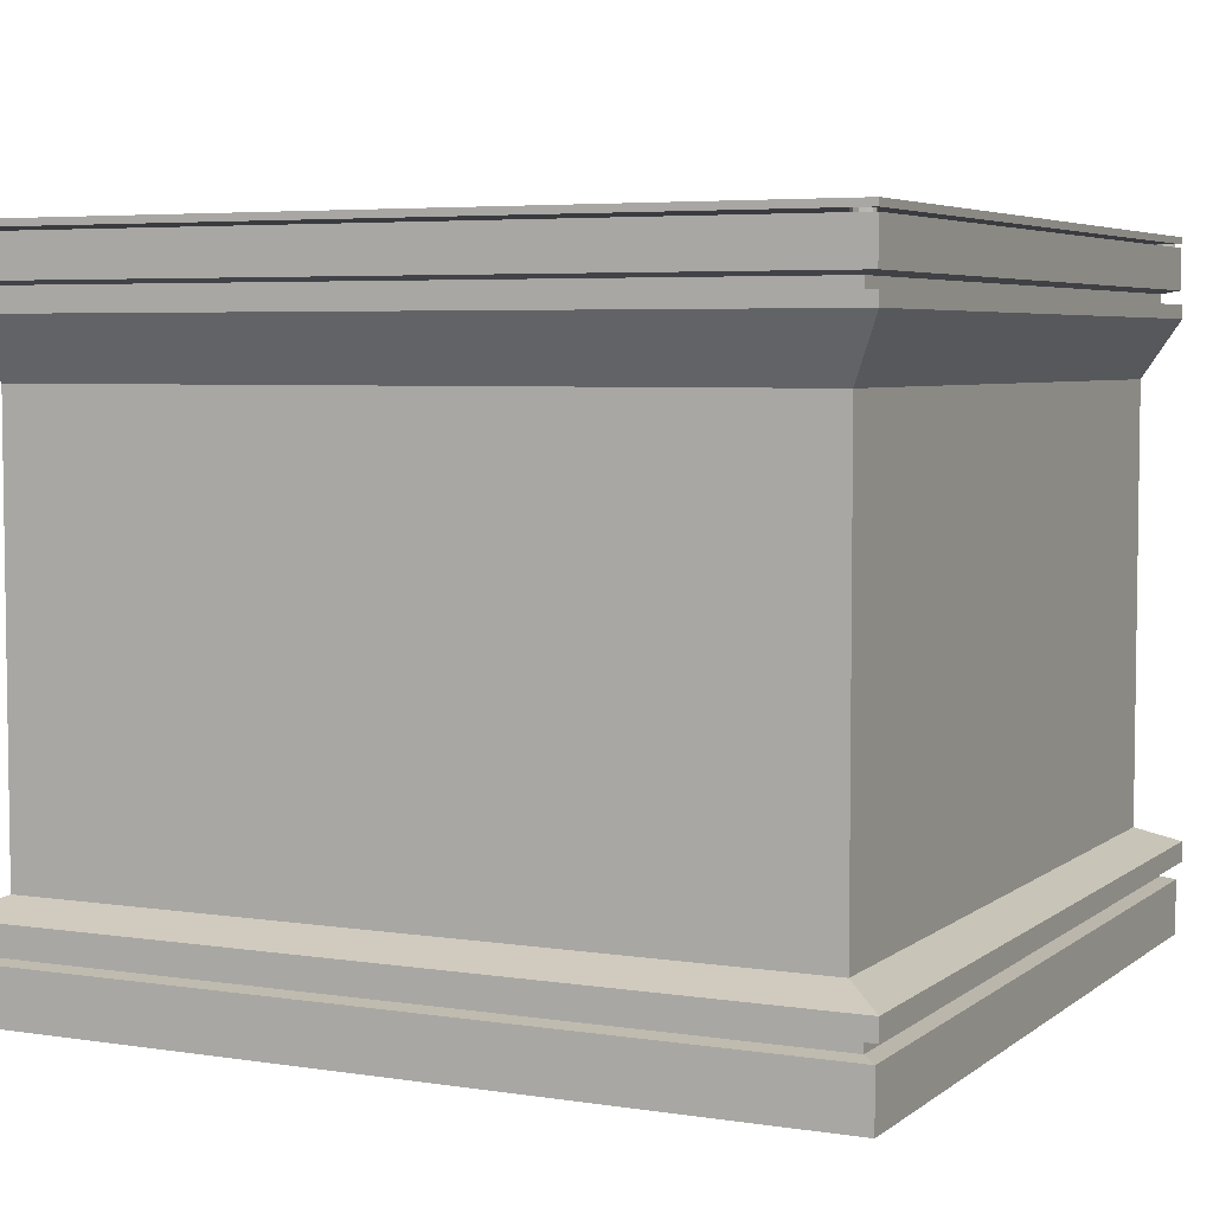
<metadata>
{"format":"obj","ext":"obj","renderer":"f3d","projection":"perspective","resolution":1024,"background":"white","views":[{"elev":5.0,"azim":-64.1,"up":"+Y"}]}
</metadata>
<code>
v 1.142 0.2821 -0.8832
v 1.146 0.2821 -0.8682
v 1.146 0.2221 -0.8682
v 1.142 0.2221 -0.8832
v 1.146 0.2821 -0.8682
v 1.157 0.2821 -0.8572
v 1.157 0.2221 -0.8572
v 1.146 0.2221 -0.8682
v 1.157 0.2821 -0.8572
v 1.172 0.2821 -0.8532
v 1.172 0.2221 -0.8532
v 1.157 0.2221 -0.8572
v 1.172 0.2821 -0.8532
v 1.187 0.2821 -0.8572
v 1.187 0.2221 -0.8572
v 1.172 0.2221 -0.8532
v 1.187 0.2821 -0.8572
v 1.198 0.2821 -0.8682
v 1.198 0.2221 -0.8682
v 1.187 0.2221 -0.8572
v 1.198 0.2821 -0.8682
v 1.202 0.2821 -0.8832
v 1.202 0.2221 -0.8832
v 1.198 0.2221 -0.8682
v 1.202 0.2821 -0.8832
v 1.198 0.2821 -0.8982
v 1.198 0.2221 -0.8982
v 1.202 0.2221 -0.8832
v 1.198 0.2821 -0.8982
v 1.187 0.2821 -0.9091
v 1.187 0.2221 -0.9091
v 1.198 0.2221 -0.8982
v 1.187 0.2821 -0.9091
v 1.172 0.2821 -0.9132
v 1.172 0.2221 -0.9132
v 1.187 0.2221 -0.9091
v 1.172 0.2821 -0.9132
v 1.157 0.2821 -0.9091
v 1.157 0.2221 -0.9091
v 1.172 0.2221 -0.9132
v 1.157 0.2821 -0.9091
v 1.146 0.2821 -0.8982
v 1.146 0.2221 -0.8982
v 1.157 0.2221 -0.9091
v 1.146 0.2821 -0.8982
v 1.142 0.2821 -0.8832
v 1.142 0.2221 -0.8832
v 1.146 0.2221 -0.8982
v 1.146 0.2821 -0.8982
v 1.157 0.2821 -0.9091
v 1.172 0.2821 -0.9132
v 1.187 0.2821 -0.9091
v 1.198 0.2821 -0.8982
v 1.202 0.2821 -0.8832
v 1.198 0.2821 -0.8682
v 1.187 0.2821 -0.8572
v 1.172 0.2821 -0.8532
v 1.157 0.2821 -0.8572
v 1.146 0.2821 -0.8682
v 1.142 0.2821 -0.8832
v 1.142 0.2221 -0.8832
v 1.146 0.2221 -0.8682
v 1.157 0.2221 -0.8572
v 1.172 0.2221 -0.8532
v 1.187 0.2221 -0.8572
v 1.198 0.2221 -0.8682
v 1.202 0.2221 -0.8832
v 1.198 0.2221 -0.8982
v 1.187 0.2221 -0.9091
v 1.172 0.2221 -0.9132
v 1.157 0.2221 -0.9091
v 1.146 0.2221 -0.8982
v -1.168 0.2821 -0.8432
v -1.153 0.2821 -0.8472
v -1.153 0.2221 -0.8472
v -1.168 0.2221 -0.8432
v -1.153 0.2821 -0.8472
v -1.142 0.2821 -0.8582
v -1.142 0.2221 -0.8582
v -1.153 0.2221 -0.8472
v -1.142 0.2821 -0.8582
v -1.138 0.2821 -0.8732
v -1.138 0.2221 -0.8732
v -1.142 0.2221 -0.8582
v -1.138 0.2821 -0.8732
v -1.142 0.2821 -0.8882
v -1.142 0.2221 -0.8882
v -1.138 0.2221 -0.8732
v -1.142 0.2821 -0.8882
v -1.153 0.2821 -0.8991
v -1.153 0.2221 -0.8991
v -1.142 0.2221 -0.8882
v -1.153 0.2821 -0.8991
v -1.168 0.2821 -0.9032
v -1.168 0.2221 -0.9032
v -1.153 0.2221 -0.8991
v -1.168 0.2821 -0.9032
v -1.183 0.2821 -0.8991
v -1.183 0.2221 -0.8991
v -1.168 0.2221 -0.9032
v -1.183 0.2821 -0.8991
v -1.194 0.2821 -0.8882
v -1.194 0.2221 -0.8882
v -1.183 0.2221 -0.8991
v -1.194 0.2821 -0.8882
v -1.198 0.2821 -0.8732
v -1.198 0.2221 -0.8732
v -1.194 0.2221 -0.8882
v -1.198 0.2821 -0.8732
v -1.194 0.2821 -0.8582
v -1.194 0.2221 -0.8582
v -1.198 0.2221 -0.8732
v -1.194 0.2821 -0.8582
v -1.183 0.2821 -0.8472
v -1.183 0.2221 -0.8472
v -1.194 0.2221 -0.8582
v -1.183 0.2821 -0.8472
v -1.168 0.2821 -0.8432
v -1.168 0.2221 -0.8432
v -1.183 0.2221 -0.8472
v -1.183 0.2821 -0.8472
v -1.194 0.2821 -0.8582
v -1.198 0.2821 -0.8732
v -1.194 0.2821 -0.8882
v -1.183 0.2821 -0.8991
v -1.168 0.2821 -0.9032
v -1.153 0.2821 -0.8991
v -1.142 0.2821 -0.8882
v -1.138 0.2821 -0.8732
v -1.142 0.2821 -0.8582
v -1.153 0.2821 -0.8472
v -1.168 0.2821 -0.8432
v -1.168 0.2221 -0.8432
v -1.153 0.2221 -0.8472
v -1.142 0.2221 -0.8582
v -1.138 0.2221 -0.8732
v -1.142 0.2221 -0.8882
v -1.153 0.2221 -0.8991
v -1.168 0.2221 -0.9032
v -1.183 0.2221 -0.8991
v -1.194 0.2221 -0.8882
v -1.198 0.2221 -0.8732
v -1.194 0.2221 -0.8582
v -1.183 0.2221 -0.8472
v 1.122 -1.378 1.417
v 1.122 -0.09796 1.417
v 1.122 -0.09795 -0.8332
v 1.122 -1.378 -0.8332
v -1.128 -1.378 1.417
v -1.128 -1.378 -0.8332
v -1.128 -0.09795 -0.8332
v -1.128 -0.09796 1.417
v 1.122 -1.378 1.417
v -1.128 -1.378 1.417
v -1.128 -0.09796 1.417
v 1.122 -0.09796 1.417
v 1.122 -1.378 -0.8332
v 1.122 -0.09795 -0.8332
v 1.042 -0.4879 -0.8332
v 1.01 -1.314 -0.8332
v 1.122 -1.378 1.417
v 1.122 -1.378 -0.8332
v 1.235 -1.428 -0.9457
v 1.235 -1.428 1.529
v 1.122 -0.09796 1.417
v -1.128 -0.09796 1.417
v -1.22 0.07205 1.509
v 1.215 0.07204 1.509
v -1.128 -0.09796 1.417
v -1.128 -0.09795 -0.8332
v -1.22 0.07205 -0.9157
v -1.22 0.07205 1.509
v -1.128 -0.09795 -0.8332
v 1.122 -0.09795 -0.8332
v 1.215 0.07205 -0.9157
v -1.22 0.07205 -0.9157
v 1.122 -0.09795 -0.8332
v 1.122 -0.09796 1.417
v 1.215 0.07204 1.509
v 1.215 0.07205 -0.9157
v 1.215 0.07204 1.509
v -1.22 0.07205 1.509
v -1.22 0.112 1.509
v 1.215 0.112 1.509
v -1.22 0.07205 1.509
v -1.22 0.07205 -0.9157
v -1.22 0.1121 -0.9157
v -1.22 0.112 1.509
v -1.22 0.07205 -0.9157
v 1.215 0.07205 -0.9157
v 1.215 0.1121 -0.9157
v -1.22 0.1121 -0.9157
v 1.215 0.07205 -0.9157
v 1.215 0.07204 1.509
v 1.215 0.112 1.509
v 1.215 0.1121 -0.9157
v 1.215 0.112 1.509
v -1.22 0.112 1.509
v -1.167 0.112 1.456
v 1.181 0.112 1.456
v -1.22 0.112 1.509
v -1.22 0.1121 -0.9157
v -1.167 0.1121 -0.8719
v -1.167 0.112 1.456
v -1.22 0.1121 -0.9157
v 1.215 0.1121 -0.9157
v 1.181 0.1121 -0.8719
v -1.167 0.1121 -0.8719
v 1.215 0.1121 -0.9157
v 1.215 0.112 1.509
v 1.181 0.112 1.456
v 1.181 0.1121 -0.8719
v 1.181 0.112 1.456
v -1.167 0.112 1.456
v -1.167 0.142 1.456
v 1.181 0.142 1.456
v -1.167 0.112 1.456
v -1.167 0.1121 -0.8719
v -1.167 0.1421 -0.8719
v -1.167 0.142 1.456
v -1.167 0.1121 -0.8719
v 1.181 0.1121 -0.8719
v 1.181 0.1421 -0.8719
v -1.167 0.1421 -0.8719
v 1.181 0.1121 -0.8719
v 1.181 0.112 1.456
v 1.181 0.142 1.456
v 1.181 0.1421 -0.8719
v 1.181 0.142 1.456
v -1.167 0.142 1.456
v -1.216 0.152 1.505
v 1.21 0.152 1.505
v -1.167 0.142 1.456
v -1.167 0.1421 -0.8719
v -1.216 0.1521 -0.921
v -1.216 0.152 1.505
v -1.167 0.1421 -0.8719
v 1.181 0.1421 -0.8719
v 1.21 0.1521 -0.921
v -1.216 0.1521 -0.921
v 1.181 0.1421 -0.8719
v 1.181 0.142 1.456
v 1.21 0.152 1.505
v 1.21 0.1521 -0.921
v 1.21 0.152 1.505
v -1.216 0.152 1.505
v -1.216 0.272 1.505
v 1.21 0.272 1.505
v -1.216 0.152 1.505
v -1.216 0.1521 -0.921
v -1.216 0.2721 -0.921
v -1.216 0.272 1.505
v -1.216 0.1521 -0.921
v 1.21 0.1521 -0.921
v 1.21 0.2721 -0.921
v -1.216 0.2721 -0.921
v 1.21 0.1521 -0.921
v 1.21 0.152 1.505
v 1.21 0.272 1.505
v 1.21 0.2721 -0.921
v 1.21 0.272 1.505
v -1.216 0.272 1.505
v -1.216 0.2721 -0.921
v 1.21 0.2721 -0.921
v 1.122 -1.378 -0.8332
v -1.128 -1.378 -0.8332
v -1.24 -1.428 -0.9457
v 1.235 -1.428 -0.9457
v -1.128 -1.378 -0.8332
v -1.128 -1.378 1.417
v -1.24 -1.428 1.529
v -1.24 -1.428 -0.9457
v -1.128 -1.378 1.417
v 1.122 -1.378 1.417
v 1.235 -1.428 1.529
v -1.24 -1.428 1.529
v 1.235 -1.428 1.529
v 1.235 -1.428 -0.9457
v 1.235 -1.488 -0.9457
v 1.235 -1.488 1.529
v 1.235 -1.428 -0.9457
v -1.24 -1.428 -0.9457
v -1.24 -1.488 -0.9457
v 1.235 -1.488 -0.9457
v -1.24 -1.428 -0.9457
v -1.24 -1.428 1.529
v -1.24 -1.488 1.529
v -1.24 -1.488 -0.9457
v -1.24 -1.428 1.529
v 1.235 -1.428 1.529
v 1.235 -1.488 1.529
v -1.24 -1.488 1.529
v 1.235 -1.488 1.529
v 1.235 -1.488 -0.9457
v 1.201 -1.498 -0.9019
v 1.201 -1.498 1.476
v 1.235 -1.488 -0.9457
v -1.24 -1.488 -0.9457
v -1.187 -1.498 -0.9019
v 1.201 -1.498 -0.9019
v -1.24 -1.488 -0.9457
v -1.24 -1.488 1.529
v -1.187 -1.498 1.476
v -1.187 -1.498 -0.9019
v -1.24 -1.488 1.529
v 1.235 -1.488 1.529
v 1.201 -1.498 1.476
v -1.187 -1.498 1.476
v 1.201 -1.498 1.476
v 1.201 -1.498 -0.9019
v 1.201 -1.528 -0.9019
v 1.201 -1.528 1.476
v 1.201 -1.498 -0.9019
v -1.187 -1.498 -0.9019
v -1.187 -1.528 -0.9019
v 1.201 -1.528 -0.9019
v -1.187 -1.498 -0.9019
v -1.187 -1.498 1.476
v -1.187 -1.528 1.476
v -1.187 -1.528 -0.9019
v -1.187 -1.498 1.476
v 1.201 -1.498 1.476
v 1.201 -1.528 1.476
v -1.187 -1.528 1.476
v 1.201 -1.528 1.476
v 1.201 -1.528 -0.9019
v 1.222 -1.538 -0.9333
v 1.222 -1.538 1.517
v 1.201 -1.528 -0.9019
v -1.187 -1.528 -0.9019
v -1.228 -1.538 -0.9333
v 1.222 -1.538 -0.9333
v -1.187 -1.528 -0.9019
v -1.187 -1.528 1.476
v -1.228 -1.538 1.517
v -1.228 -1.538 -0.9333
v -1.187 -1.528 1.476
v 1.201 -1.528 1.476
v 1.222 -1.538 1.517
v -1.228 -1.538 1.517
v 1.222 -1.538 1.517
v 1.222 -1.538 -0.9333
v 1.222 -1.698 -0.9333
v 1.222 -1.698 1.517
v 1.222 -1.538 -0.9333
v -1.228 -1.538 -0.9333
v -1.228 -1.698 -0.9333
v 1.222 -1.698 -0.9333
v -1.228 -1.538 -0.9333
v -1.228 -1.538 1.517
v -1.228 -1.698 1.517
v -1.228 -1.698 -0.9333
v -1.228 -1.538 1.517
v 1.222 -1.538 1.517
v 1.222 -1.698 1.517
v -1.228 -1.698 1.517
v 1.222 -1.698 1.517
v 1.222 -1.698 -0.9333
v -1.228 -1.698 -0.9333
v -1.228 -1.698 1.517
v 1.122 -0.09795 -0.8332
v -1.128 -0.09795 -0.8332
v -0.988 -0.4879 -0.8332
v 1.042 -0.4879 -0.8332
v -1.128 -0.09795 -0.8332
v -1.128 -1.378 -0.8332
v -1.015 -1.314 -0.8332
v -0.988 -0.4879 -0.8332
v -1.128 -1.378 -0.8332
v 1.122 -1.378 -0.8332
v 1.01 -1.314 -0.8332
v -1.015 -1.314 -0.8332
v 1.01 -1.314 -0.8332
v 1.042 -0.4879 -0.8332
v 1.042 -0.4879 1.107
v 1.01 -1.314 1.107
v 1.042 -0.4879 -0.8332
v -0.988 -0.4879 -0.8332
v -0.988 -0.4879 1.107
v 1.042 -0.4879 1.107
v -0.988 -0.4879 -0.8332
v -1.015 -1.314 -0.8332
v -1.015 -1.314 1.107
v -0.988 -0.4879 1.107
v -1.015 -1.314 -0.8332
v 1.01 -1.314 -0.8332
v 1.01 -1.314 1.107
v -1.015 -1.314 1.107
v 1.01 -1.314 1.107
v 1.042 -0.4879 1.107
v -0.988 -0.4879 1.107
v -1.015 -1.314 1.107
v 1.212 0.2821 -0.9232
v 1.212 0.2821 1.507
v 1.212 0.3021 1.507
v 1.212 0.3021 -0.9232
v -1.218 0.2821 -0.9232
v -1.218 0.3021 -0.9232
v -1.218 0.3021 1.507
v -1.218 0.2821 1.507
v 1.212 0.2821 -0.9232
v -1.218 0.2821 -0.9232
v -1.218 0.2821 1.507
v 1.212 0.2821 1.507
v 1.212 0.3021 -0.9232
v 1.212 0.3021 1.507
v -1.218 0.3021 1.507
v -1.218 0.3021 -0.9232
v 1.212 0.2821 -0.9232
v 1.212 0.3021 -0.9232
v -1.218 0.3021 -0.9232
v -1.218 0.2821 -0.9232
v 1.212 0.2821 1.507
v -1.218 0.2821 1.507
v -1.218 0.3021 1.507
v 1.212 0.3021 1.507
v 0.1458 -0.3132 -0.863
v 0.1458 -0.2756 -0.863
v 0.1458 -0.2756 -0.9209
v 0.1458 -0.3132 -0.9209
v 0.1082 -0.3132 -0.863
v 0.1082 -0.3132 -0.9209
v 0.1082 -0.2756 -0.9209
v 0.1082 -0.2756 -0.863
v 0.1458 -0.3132 -0.863
v 0.1082 -0.3132 -0.863
v 0.1082 -0.2756 -0.863
v 0.1458 -0.2756 -0.863
v 0.1458 -0.3132 -0.9209
v 0.1458 -0.2756 -0.9209
v 0.1458 -0.2756 -0.9614
v 0.1458 -0.3132 -0.9614
v 0.1458 -0.3132 -0.863
v 0.1458 -0.3132 -0.9209
v 0.1082 -0.3132 -0.9209
v 0.1082 -0.3132 -0.863
v 0.1458 -0.2756 -0.863
v 0.1082 -0.2756 -0.863
v 0.1082 -0.2756 -0.9209
v 0.1458 -0.2756 -0.9209
v 0.1458 -0.2756 -0.9209
v 0.1082 -0.2756 -0.9209
v 0.1082 -0.2756 -0.9614
v 0.1458 -0.2756 -0.9614
v 0.1082 -0.2756 -0.9209
v 0.1082 -0.3132 -0.9209
v -0.1465 -0.3132 -0.9209
v -0.1465 -0.2756 -0.9209
v 0.1082 -0.3132 -0.9209
v 0.1458 -0.3132 -0.9209
v 0.1458 -0.3132 -0.9614
v 0.1082 -0.3132 -0.9614
v 0.1458 -0.3132 -0.9614
v 0.1458 -0.2756 -0.9614
v 0.1082 -0.2756 -0.9614
v 0.1082 -0.3132 -0.9614
v 0.1082 -0.3132 -0.9209
v 0.1082 -0.3132 -0.9614
v -0.1465 -0.3132 -0.9614
v -0.1465 -0.3132 -0.9209
v 0.1082 -0.3132 -0.9614
v 0.1082 -0.2756 -0.9614
v -0.1465 -0.2756 -0.9614
v -0.1465 -0.3132 -0.9614
v 0.1082 -0.2756 -0.9614
v 0.1082 -0.2756 -0.9209
v -0.1465 -0.2756 -0.9209
v -0.1465 -0.2756 -0.9614
v -0.1465 -0.2756 -0.9209
v -0.1465 -0.3132 -0.9209
v -0.1465 -0.3132 -0.8543
v -0.1465 -0.2756 -0.8543
v -0.1465 -0.3132 -0.9209
v -0.1465 -0.3132 -0.9614
v -0.1842 -0.3132 -0.9614
v -0.1842 -0.3132 -0.9209
v -0.1465 -0.3132 -0.9614
v -0.1465 -0.2756 -0.9614
v -0.1842 -0.2756 -0.9614
v -0.1842 -0.3132 -0.9614
v -0.1465 -0.2756 -0.9614
v -0.1465 -0.2756 -0.9209
v -0.1842 -0.2756 -0.9209
v -0.1842 -0.2756 -0.9614
v -0.1842 -0.2756 -0.9209
v -0.1842 -0.3132 -0.9209
v -0.1842 -0.3132 -0.9614
v -0.1842 -0.2756 -0.9614
v -0.1465 -0.3132 -0.9209
v -0.1842 -0.3132 -0.9209
v -0.1842 -0.3132 -0.8543
v -0.1465 -0.3132 -0.8543
v -0.1842 -0.3132 -0.9209
v -0.1842 -0.2756 -0.9209
v -0.1842 -0.2756 -0.8543
v -0.1842 -0.3132 -0.8543
v -0.1842 -0.2756 -0.9209
v -0.1465 -0.2756 -0.9209
v -0.1465 -0.2756 -0.8543
v -0.1842 -0.2756 -0.8543
v -0.1465 -0.2756 -0.8543
v -0.1465 -0.3132 -0.8543
v -0.1842 -0.3132 -0.8543
v -0.1842 -0.2756 -0.8543
v 1.042 -0.4479 -0.8832
v 1.042 -0.4479 -0.8032
v 1.042 -0.1379 -0.8032
v 1.042 -0.1379 -0.8832
v -0.988 -0.4479 -0.8832
v -0.988 -0.1379 -0.8832
v -0.988 -0.1379 -0.8032
v -0.988 -0.4479 -0.8032
v 1.042 -0.4479 -0.8832
v -0.988 -0.4479 -0.8832
v -0.988 -0.4479 -0.8032
v 1.042 -0.4479 -0.8032
v 1.042 -0.1379 -0.8832
v 1.042 -0.1379 -0.8032
v -0.988 -0.1379 -0.8032
v -0.988 -0.1379 -0.8832
v 1.042 -0.4479 -0.8832
v 1.042 -0.1379 -0.8832
v -0.988 -0.1379 -0.8832
v -0.988 -0.4479 -0.8832
v 1.042 -0.4479 -0.8032
v -0.988 -0.4479 -0.8032
v -0.988 -0.1379 -0.8032
v 1.042 -0.1379 -0.8032
v -1.178 0.2821 1.427
v -1.193 0.2821 1.431
v -1.193 0.2221 1.431
v -1.178 0.2221 1.427
v -1.193 0.2821 1.431
v -1.204 0.2821 1.442
v -1.204 0.2221 1.442
v -1.193 0.2221 1.431
v -1.204 0.2821 1.442
v -1.208 0.2821 1.457
v -1.208 0.2221 1.457
v -1.204 0.2221 1.442
v -1.208 0.2821 1.457
v -1.204 0.2821 1.472
v -1.204 0.2221 1.472
v -1.208 0.2221 1.457
v -1.204 0.2821 1.472
v -1.193 0.2821 1.483
v -1.193 0.2221 1.483
v -1.204 0.2221 1.472
v -1.193 0.2821 1.483
v -1.178 0.2821 1.487
v -1.178 0.2221 1.487
v -1.193 0.2221 1.483
v -1.178 0.2821 1.487
v -1.163 0.2821 1.483
v -1.163 0.2221 1.483
v -1.178 0.2221 1.487
v -1.163 0.2821 1.483
v -1.152 0.2821 1.472
v -1.152 0.2221 1.472
v -1.163 0.2221 1.483
v -1.152 0.2821 1.472
v -1.148 0.2821 1.457
v -1.148 0.2221 1.457
v -1.152 0.2221 1.472
v -1.148 0.2821 1.457
v -1.152 0.2821 1.442
v -1.152 0.2221 1.442
v -1.148 0.2221 1.457
v -1.152 0.2821 1.442
v -1.163 0.2821 1.431
v -1.163 0.2221 1.431
v -1.152 0.2221 1.442
v -1.163 0.2821 1.431
v -1.178 0.2821 1.427
v -1.178 0.2221 1.427
v -1.163 0.2221 1.431
v -1.163 0.2821 1.431
v -1.152 0.2821 1.442
v -1.148 0.2821 1.457
v -1.152 0.2821 1.472
v -1.163 0.2821 1.483
v -1.178 0.2821 1.487
v -1.193 0.2821 1.483
v -1.204 0.2821 1.472
v -1.208 0.2821 1.457
v -1.204 0.2821 1.442
v -1.193 0.2821 1.431
v -1.178 0.2821 1.427
v -1.178 0.2221 1.427
v -1.193 0.2221 1.431
v -1.204 0.2221 1.442
v -1.208 0.2221 1.457
v -1.204 0.2221 1.472
v -1.193 0.2221 1.483
v -1.178 0.2221 1.487
v -1.163 0.2221 1.483
v -1.152 0.2221 1.472
v -1.148 0.2221 1.457
v -1.152 0.2221 1.442
v -1.163 0.2221 1.431
v 1.172 0.2821 1.437
v 1.157 0.2821 1.441
v 1.157 0.2221 1.441
v 1.172 0.2221 1.437
v 1.157 0.2821 1.441
v 1.146 0.2821 1.452
v 1.146 0.2221 1.452
v 1.157 0.2221 1.441
v 1.146 0.2821 1.452
v 1.142 0.2821 1.467
v 1.142 0.2221 1.467
v 1.146 0.2221 1.452
v 1.142 0.2821 1.467
v 1.146 0.2821 1.482
v 1.146 0.2221 1.482
v 1.142 0.2221 1.467
v 1.146 0.2821 1.482
v 1.157 0.2821 1.493
v 1.157 0.2221 1.493
v 1.146 0.2221 1.482
v 1.157 0.2821 1.493
v 1.172 0.2821 1.497
v 1.172 0.2221 1.497
v 1.157 0.2221 1.493
v 1.172 0.2821 1.497
v 1.187 0.2821 1.493
v 1.187 0.2221 1.493
v 1.172 0.2221 1.497
v 1.187 0.2821 1.493
v 1.198 0.2821 1.482
v 1.198 0.2221 1.482
v 1.187 0.2221 1.493
v 1.198 0.2821 1.482
v 1.202 0.2821 1.467
v 1.202 0.2221 1.467
v 1.198 0.2221 1.482
v 1.202 0.2821 1.467
v 1.198 0.2821 1.452
v 1.198 0.2221 1.452
v 1.202 0.2221 1.467
v 1.198 0.2821 1.452
v 1.187 0.2821 1.441
v 1.187 0.2221 1.441
v 1.198 0.2221 1.452
v 1.187 0.2821 1.441
v 1.172 0.2821 1.437
v 1.172 0.2221 1.437
v 1.187 0.2221 1.441
v 1.187 0.2821 1.441
v 1.198 0.2821 1.452
v 1.202 0.2821 1.467
v 1.198 0.2821 1.482
v 1.187 0.2821 1.493
v 1.172 0.2821 1.497
v 1.157 0.2821 1.493
v 1.146 0.2821 1.482
v 1.142 0.2821 1.467
v 1.146 0.2821 1.452
v 1.157 0.2821 1.441
v 1.172 0.2821 1.437
v 1.172 0.2221 1.437
v 1.157 0.2221 1.441
v 1.146 0.2221 1.452
v 1.142 0.2221 1.467
v 1.146 0.2221 1.482
v 1.157 0.2221 1.493
v 1.172 0.2221 1.497
v 1.187 0.2221 1.493
v 1.198 0.2221 1.482
v 1.202 0.2221 1.467
v 1.198 0.2221 1.452
v 1.187 0.2221 1.441
f 4 3 2 1
f 8 7 6 5
f 12 11 10 9
f 16 15 14 13
f 20 19 18 17
f 24 23 22 21
f 28 27 26 25
f 32 31 30 29
f 36 35 34 33
f 40 39 38 37
f 44 43 42 41
f 48 47 46 45
f 60 59 58 57 56 55 54 53 52 51 50 49
f 72 71 70 69 68 67 66 65 64 63 62 61
f 76 75 74 73
f 80 79 78 77
f 84 83 82 81
f 88 87 86 85
f 92 91 90 89
f 96 95 94 93
f 100 99 98 97
f 104 103 102 101
f 108 107 106 105
f 112 111 110 109
f 116 115 114 113
f 120 119 118 117
f 132 131 130 129 128 127 126 125 124 123 122 121
f 144 143 142 141 140 139 138 137 136 135 134 133
f 532 531 530 529
f 536 535 534 533
f 540 539 538 537
f 544 543 542 541
f 548 547 546 545
f 552 551 550 549
f 556 555 554 553
f 560 559 558 557
f 564 563 562 561
f 568 567 566 565
f 572 571 570 569
f 576 575 574 573
f 588 587 586 585 584 583 582 581 580 579 578 577
f 600 599 598 597 596 595 594 593 592 591 590 589
f 604 603 602 601
f 608 607 606 605
f 612 611 610 609
f 616 615 614 613
f 620 619 618 617
f 624 623 622 621
f 628 627 626 625
f 632 631 630 629
f 636 635 634 633
f 640 639 638 637
f 644 643 642 641
f 648 647 646 645
f 660 659 658 657 656 655 654 653 652 651 650 649
f 672 671 670 669 668 667 666 665 664 663 662 661
f 148 147 146 145
f 152 151 150 149
f 156 155 154 153
f 160 159 158 157
f 164 163 162 161
f 168 167 166 165
f 172 171 170 169
f 176 175 174 173
f 180 179 178 177
f 184 183 182 181
f 188 187 186 185
f 192 191 190 189
f 196 195 194 193
f 200 199 198 197
f 204 203 202 201
f 208 207 206 205
f 212 211 210 209
f 216 215 214 213
f 220 219 218 217
f 224 223 222 221
f 228 227 226 225
f 232 231 230 229
f 236 235 234 233
f 240 239 238 237
f 244 243 242 241
f 248 247 246 245
f 252 251 250 249
f 256 255 254 253
f 260 259 258 257
f 264 263 262 261
f 268 267 266 265
f 272 271 270 269
f 276 275 274 273
f 280 279 278 277
f 284 283 282 281
f 288 287 286 285
f 292 291 290 289
f 296 295 294 293
f 300 299 298 297
f 304 303 302 301
f 308 307 306 305
f 312 311 310 309
f 316 315 314 313
f 320 319 318 317
f 324 323 322 321
f 328 327 326 325
f 332 331 330 329
f 336 335 334 333
f 340 339 338 337
f 344 343 342 341
f 348 347 346 345
f 352 351 350 349
f 356 355 354 353
f 360 359 358 357
f 364 363 362 361
f 368 367 366 365
f 372 371 370 369
f 376 375 374 373
f 380 379 378 377
f 384 383 382 381
f 388 387 386 385
f 392 391 390 389
f 508 507 506 505
f 512 511 510 509
f 516 515 514 513
f 520 519 518 517
f 524 523 522 521
f 528 527 526 525
f 396 395 394 393
f 400 399 398 397
f 404 403 402 401
f 408 407 406 405
f 412 411 410 409
f 416 415 414 413
f 420 419 418 417
f 424 423 422 421
f 428 427 426 425
f 432 431 430 429
f 436 435 434 433
f 440 439 438 437
f 444 443 442 441
f 448 447 446 445
f 452 451 450 449
f 456 455 454 453
f 460 459 458 457
f 464 463 462 461
f 468 467 466 465
f 472 471 470 469
f 476 475 474 473
f 480 479 478 477
f 484 483 482 481
f 488 487 486 485
f 492 491 490 489
f 496 495 494 493
f 500 499 498 497
f 504 503 502 501

</code>
